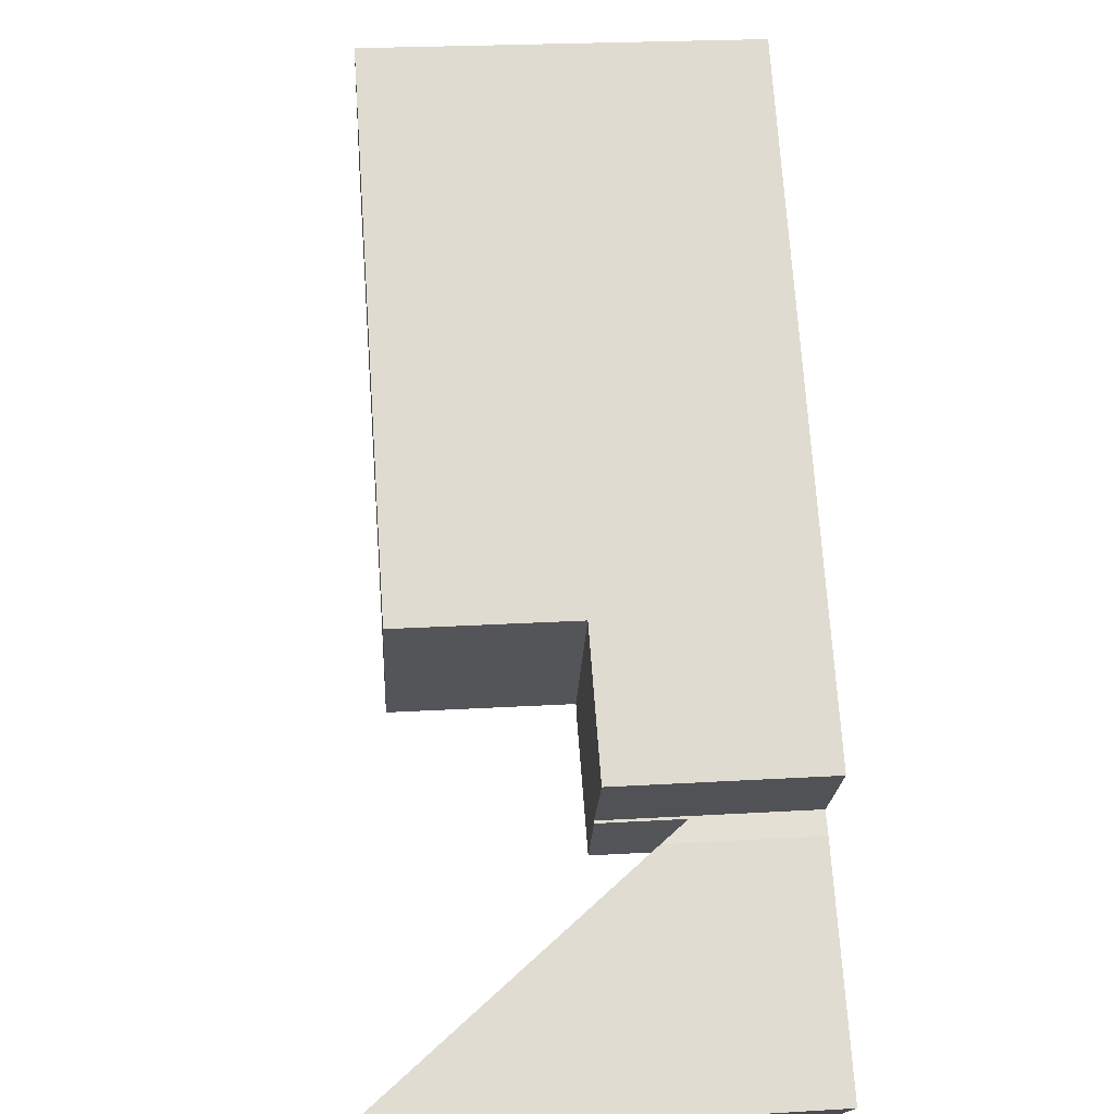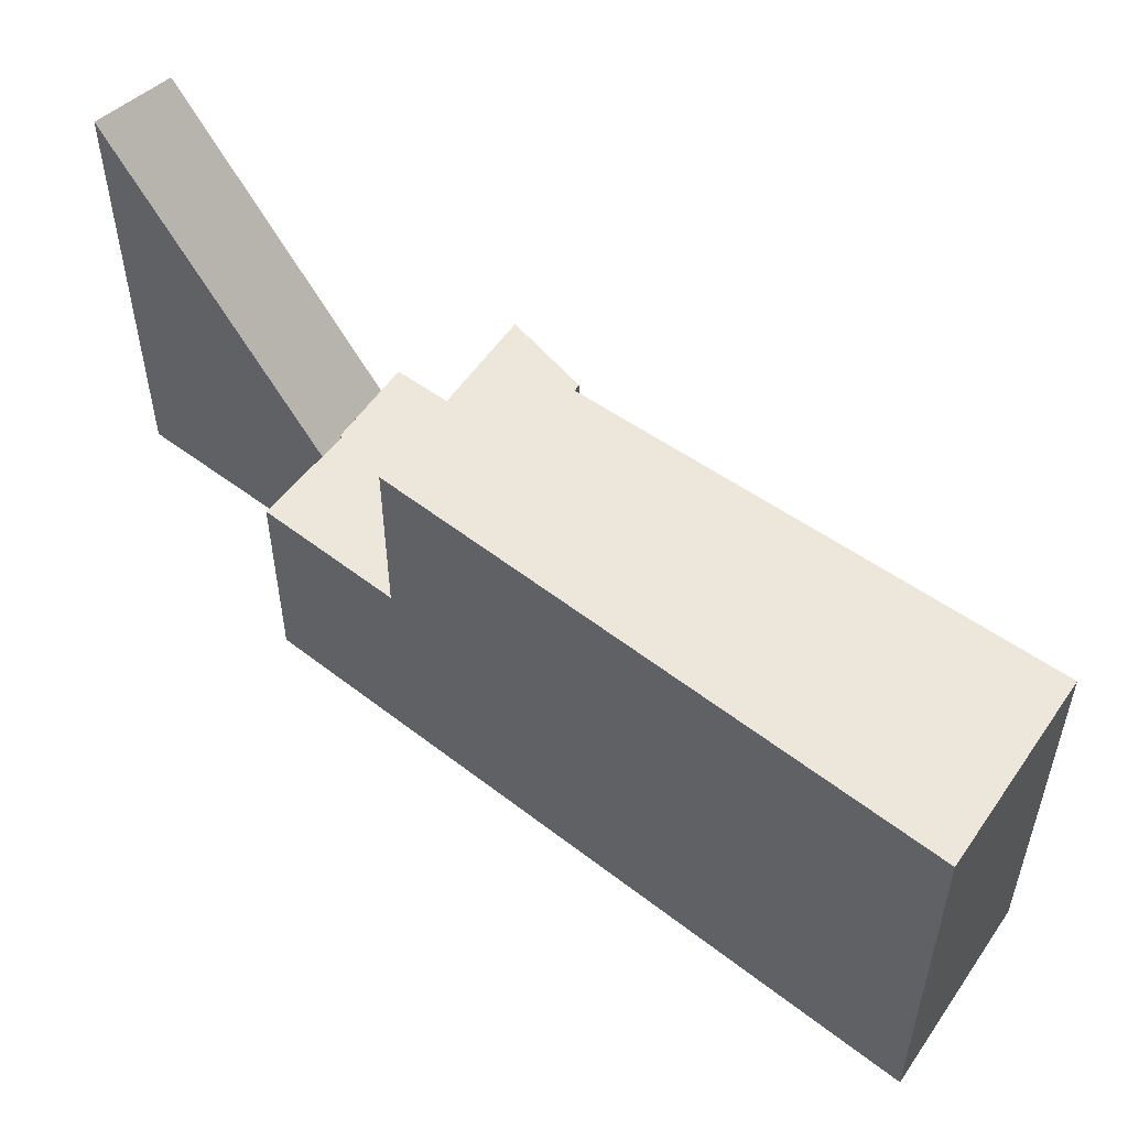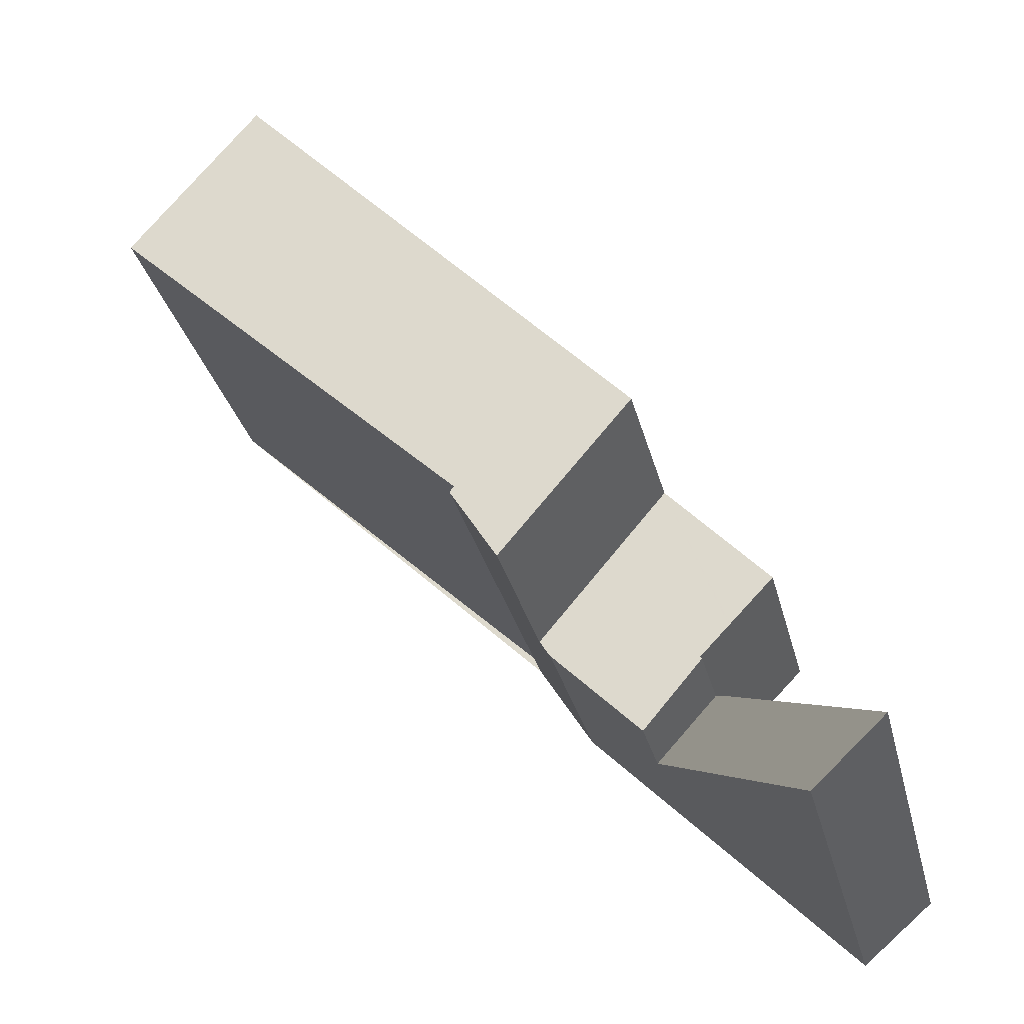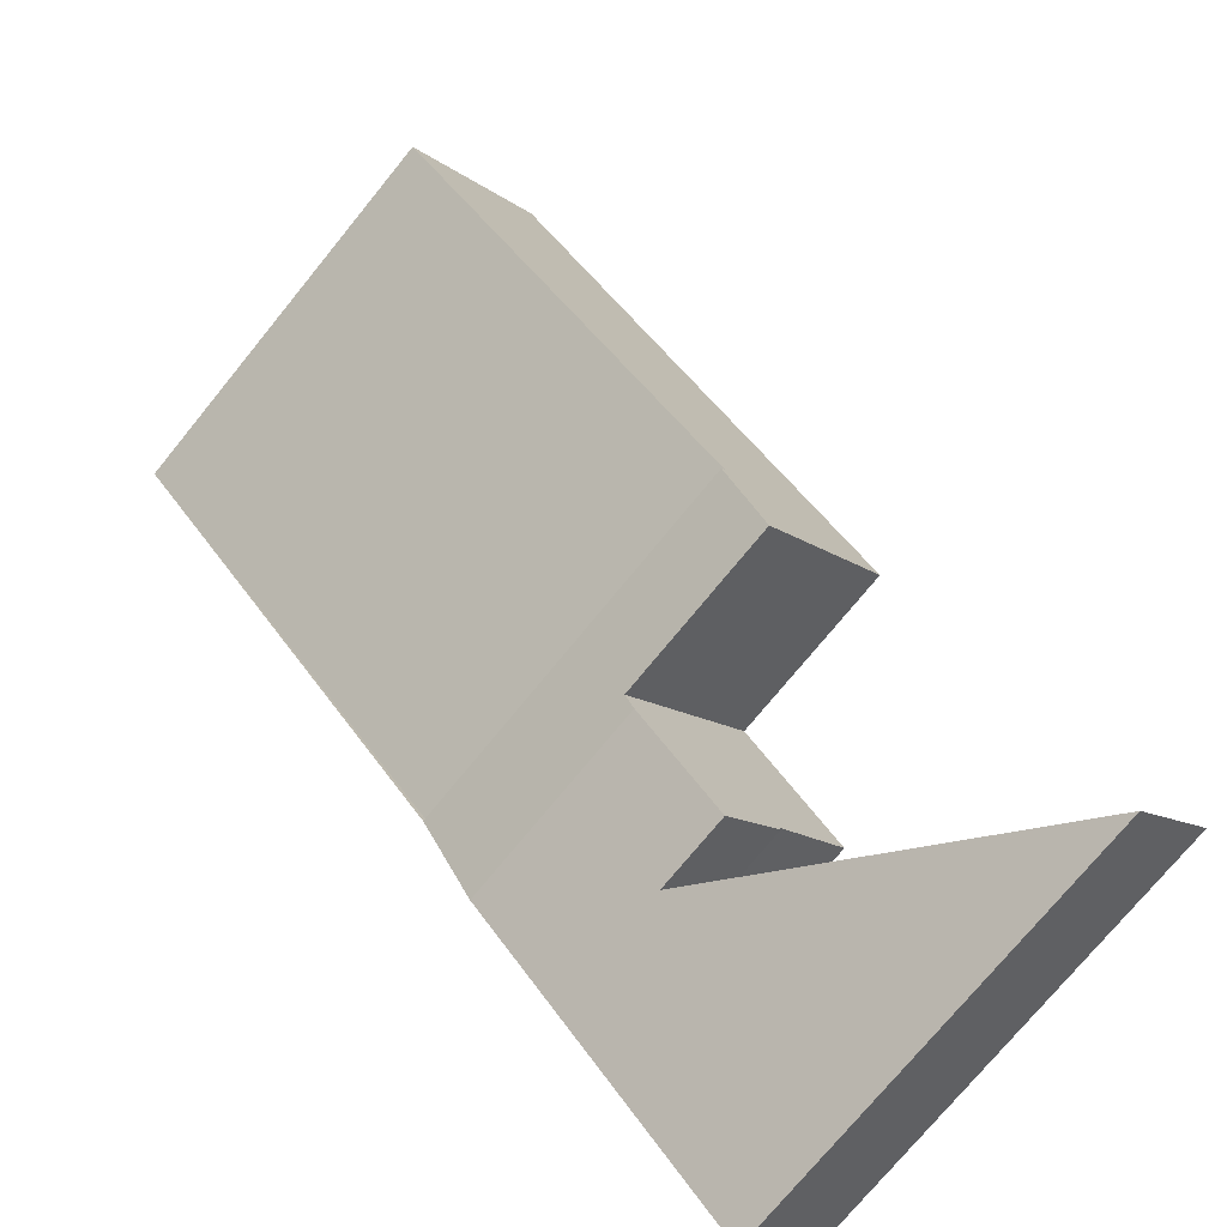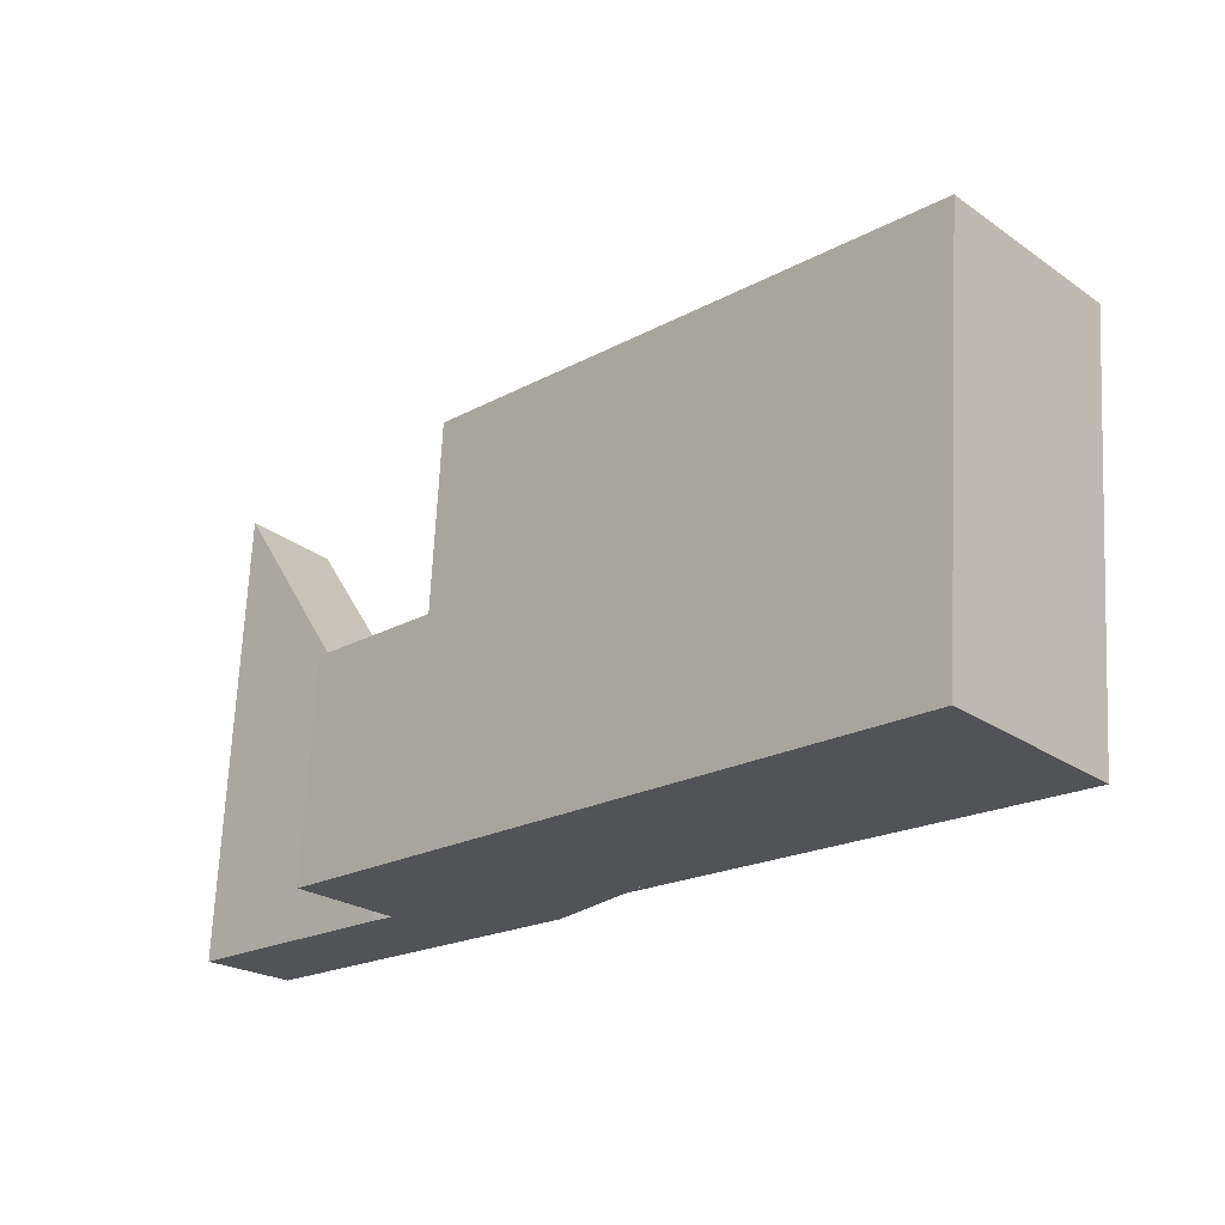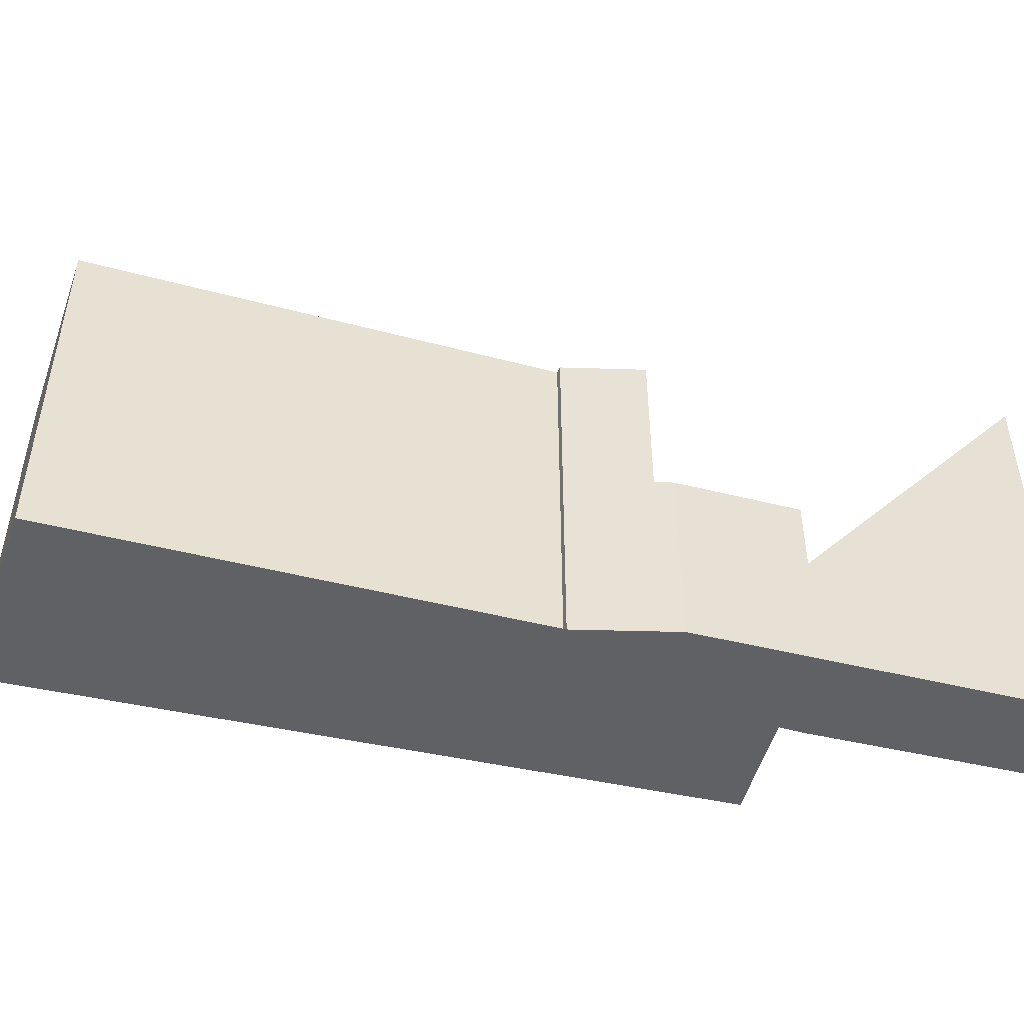
<metadata>
{"format":"obj","ext":"obj","renderer":"f3d","projection":"perspective","resolution":1024,"background":"white","views":[{"elev":24.4,"azim":84.5,"up":"+Y"},{"elev":55.4,"azim":172.7,"up":"+Z"},{"elev":-30.2,"azim":13.3,"up":"+Y"},{"elev":-74.4,"azim":-39.2,"up":"+Y"},{"elev":68.2,"azim":-177.2,"up":"+Y"},{"elev":-50.1,"azim":-59.9,"up":"+Z"}]}
</metadata>
<code>
v -611.2 -904.1 6.492
v -611.2 -904 6.493
v -617 -898.4 6.514
v -614.9 -895.9 6.563
v -610.3 -905.6 3.492
v -606.6 -904.6 3.53
v -607.8 -905.9 3.499
v -607.5 -906.2 2.535
v -604.7 -909.1 7.515
v -605.9 -910 7.317
v -617 -898.4 6.515
v -616.4 -899 6.512
v -610.9 -904.5 6.488
v -605.3 -908.5 6.486
v -606.3 -909.5 6.465
v -608.3 -902.8 6.531
v -610.5 -905.3 6.483
v -607.3 -905.4 3.511
v -608.8 -907.1 3.472
v -607.8 -905.9 3.499
v -607.3 -905.4 3.512
v -606.6 -904.6 3.53
v -607 -906.7 3.488
v -608.1 -907.8 3.463
v -607.8 -905.9 3.499
v -608.8 -907.1 3.472
v -608.3 -902.8 3.554
v -610.5 -905.3 3.496
v -608.8 -907.1 2.164
v -607.8 -905.9 2.076
v -607.9 -907.7 3.466
v -610.3 -905.2 6.486
v -608.6 -906.9 3.477
v -608.6 -906.9 2.15
v -605.7 -909.9 7.343
v -606.2 -909.4 6.468
v -610.3 -905.2 3.5
v -608.6 -906.9 3.477
v -614.9 -895.9 6.562
v -606.6 -904.6 3.53
v -606.6 -904.6 3.53
v -608.3 -902.8 6.531
v -608.3 -902.8 3.554
v -617 -898.4 6.514
v -617 -898.4 6.514
v -614.8 -895.9 6.562
v -614.8 -895.9 6.562
v -615.9 -897.2 6.538
v -609.1 -903.7 6.513
v -609.1 -903.7 3.533
v -616 -897.1 6.538
v -612.6 -900.3 6.526
v -611.7 -899.3 6.547
v -611.7 -899.2 6.547
v -613.7 -901.6 6.502
v -612.3 -900.7 6.525
v -611.3 -899.6 6.546
v -611.3 -899.6 6.546
v -613.3 -901.9 6.501
v -610.5 -905.3 6.483
v -610.3 -905.2 6.486
v -609.1 -903.7 6.513
v -608.3 -902.8 6.531
v -609.1 -903.7 3.533
v -608.3 -902.8 3.554
v -610.5 -905.3 3.496
v -610.3 -905.2 3.5
v -608.3 -902.8 6.531
v -608.3 -902.8 3.554
v -608.6 -906.9 2.15
v -608.8 -907.1 2.164
v -607.8 -905.9 2.076
v -604.9 -908.9 7.252
v -605.7 -909.9 7.327
v -605.8 -910 7.331
v -604.9 -908.9 7.253
v -605.3 -908.5 6.486
v -607 -906.7 3.488
v -609.5 -904.2 3.522
v -607.8 -905.9 3.499
v -609.5 -904.2 6.504
v -609.5 -904.2 3.522
v -616.2 -897.4 6.533
v -616.1 -897.4 6.533
v -612.9 -900.7 6.519
v -612.6 -901 6.518
v -609.5 -904.2 6.504
v -607.7 -906 2.168
v -604.7 -909.1 7.513
v -611.2 -904 6.493
v -611.2 -904.1 6.492
v -611.2 -904.1 0
v -611.2 -904 0
v -613.3 -901.9 6.501
v -611.2 -904 6.493
v -611.2 -904 0
v -613.3 -901.9 0
v -617 -898.4 6.515
v -617 -898.4 6.514
v -617 -898.4 0
v -617 -898.4 0
v -614.8 -895.9 6.562
v -614.9 -895.9 6.563
v -614.9 -895.9 0
v -614.8 -895.9 0
v -610.5 -905.3 3.496
v -610.3 -905.6 3.492
v -610.3 -905.6 0
v -610.5 -905.3 0
v -606.6 -904.6 3.53
v -606.6 -904.6 3.53
v -606.6 -904.6 -4.441e-16
v -606.6 -904.6 4.441e-16
v -607.8 -905.9 3.499
v -607.8 -905.9 3.499
v -607.8 -905.9 -4.441e-16
v -607.8 -905.9 0
v -607 -906.7 3.488
v -607.5 -906.2 2.535
v -607.5 -906.2 4.441e-16
v -607 -906.7 4.441e-16
v -604.7 -909.1 7.513
v -604.7 -909.1 7.515
v -604.7 -909.1 0
v -604.7 -909.1 0
v -606.3 -909.5 6.465
v -605.9 -910 7.317
v -605.9 -910 0
v -606.3 -909.5 0
v -616.2 -897.4 6.533
v -617 -898.4 6.515
v -617 -898.4 0
v -616.2 -897.4 -8.882e-16
v -617 -898.4 6.514
v -616.4 -899 6.512
v -616.4 -899 -8.882e-16
v -617 -898.4 -8.882e-16
v -611.2 -904.1 6.492
v -610.9 -904.5 6.488
v -610.9 -904.5 -8.882e-16
v -611.2 -904.1 0
v -604.9 -908.9 7.252
v -605.3 -908.5 6.486
v -605.3 -908.5 -8.882e-16
v -604.9 -908.9 0
v -608.1 -907.8 3.463
v -606.3 -909.5 6.465
v -606.3 -909.5 0
v -608.1 -907.8 0
v -607.8 -905.9 3.499
v -607.3 -905.4 3.511
v -607.3 -905.4 4.441e-16
v -607.8 -905.9 0
v -610.3 -905.6 3.492
v -608.8 -907.1 3.472
v -608.8 -907.1 -4.441e-16
v -610.3 -905.6 0
v -607.3 -905.4 3.511
v -607.3 -905.4 3.512
v -607.3 -905.4 4.441e-16
v -607.3 -905.4 4.441e-16
v -606.6 -904.6 3.53
v -606.6 -904.6 3.53
v -606.6 -904.6 0
v -606.6 -904.6 -4.441e-16
v -605.3 -908.5 6.486
v -607 -906.7 3.488
v -607 -906.7 4.441e-16
v -605.3 -908.5 -8.882e-16
v -608.8 -907.1 2.164
v -608.1 -907.8 3.463
v -608.1 -907.8 0
v -608.8 -907.1 0
v -605.8 -910 7.331
v -605.7 -909.9 7.343
v -605.7 -909.9 8.882e-16
v -605.8 -910 8.882e-16
v -614.9 -895.9 6.563
v -614.9 -895.9 6.562
v -614.9 -895.9 8.882e-16
v -614.9 -895.9 0
v -607.3 -905.4 3.512
v -606.6 -904.6 3.53
v -606.6 -904.6 4.441e-16
v -607.3 -905.4 4.441e-16
v -617 -898.4 6.514
v -617 -898.4 6.514
v -617 -898.4 -8.882e-16
v -617 -898.4 0
v -611.7 -899.2 6.547
v -614.8 -895.9 6.562
v -614.8 -895.9 0
v -611.7 -899.2 0
v -614.9 -895.9 6.562
v -616 -897.1 6.538
v -616 -897.1 0
v -614.9 -895.9 8.882e-16
v -611.3 -899.6 6.546
v -611.7 -899.2 6.547
v -611.7 -899.2 0
v -611.3 -899.6 0
v -616.4 -899 6.512
v -613.7 -901.6 6.502
v -613.7 -901.6 0
v -616.4 -899 -8.882e-16
v -608.3 -902.8 6.531
v -611.3 -899.6 6.546
v -611.3 -899.6 0
v -608.3 -902.8 -8.882e-16
v -613.7 -901.6 6.502
v -613.3 -901.9 6.501
v -613.3 -901.9 0
v -613.7 -901.6 0
v -610.9 -904.5 6.488
v -610.5 -905.3 6.483
v -610.5 -905.3 0
v -610.9 -904.5 -8.882e-16
v -606.6 -904.6 3.53
v -608.3 -902.8 3.554
v -608.3 -902.8 0
v -606.6 -904.6 0
v -607.7 -906 2.168
v -607.8 -905.9 2.076
v -607.8 -905.9 0
v -607.7 -906 0
v -604.7 -909.1 7.515
v -604.9 -908.9 7.252
v -604.9 -908.9 0
v -604.7 -909.1 0
v -605.9 -910 7.317
v -605.8 -910 7.331
v -605.8 -910 8.882e-16
v -605.9 -910 0
v -607.8 -905.9 3.499
v -607.8 -905.9 3.499
v -607.8 -905.9 0
v -607.8 -905.9 -4.441e-16
v -616 -897.1 6.538
v -616.2 -897.4 6.533
v -616.2 -897.4 -8.882e-16
v -616 -897.1 0
v -607.5 -906.2 2.535
v -607.7 -906 2.168
v -607.7 -906 0
v -607.5 -906.2 4.441e-16
v -605.7 -909.9 7.343
v -604.7 -909.1 7.513
v -604.7 -909.1 0
v -605.7 -909.9 8.882e-16
v -610.3 -905.6 0
v -611.2 -904.1 0
v -611.2 -904 0
v -617 -898.4 0
v -614.9 -895.9 0
v -606.6 -904.6 0
v -607.8 -905.9 0
v -607.5 -906.2 0
v -604.7 -909.1 0
v -605.9 -910 0
f 34 30 25 33
f 45 12 44
f 77 14 73 76
f 37 28 17 32
f 41 21 40
f 65 40 21 18 64
f 78 23 14 77
f 33 26 29 34
f 75 10 15 36 74
f 49 42 43 50
f 67 38 19 5 66
f 80 7 20 38 67 79
f 36 15 24 31
f 40 22 6 41
f 69 22 40 65
f 42 16 27 43
f 44 3 11 45
f 51 39 46 48
f 46 39 4 47
f 82 37 32 81
f 84 45 11 83
f 52 48 46 53
f 53 46 47 54
f 85 55 12 45 84
f 56 52 53 57
f 57 53 54 58
f 86 59 55 85
f 60 13 61
f 62 56 57 63
f 63 57 58 68
f 87 61 13 1 2 59 86
f 70 31 24 71
f 88 8 23 78
f 76 73 9 89
f 74 35 75
f 76 74 36 77
f 77 36 31 78
f 79 64 18 80
f 81 49 50 82
f 83 51 48 84
f 84 48 52 85
f 85 52 56 86
f 86 56 62 87
f 78 31 70 72 88
f 89 35 74 76
f 91 92 93 90
f 95 96 97 94
f 99 100 101 98
f 103 104 105 102
f 107 108 109 106
f 111 112 113 110
f 115 116 117 114
f 119 120 121 118
f 123 124 125 122
f 127 128 129 126
f 131 132 133 130
f 135 136 137 134
f 139 140 141 138
f 143 144 145 142
f 147 148 149 146
f 151 152 153 150
f 155 156 157 154
f 159 160 161 158
f 163 164 165 162
f 167 168 169 166
f 171 172 173 170
f 175 176 177 174
f 179 180 181 178
f 183 184 185 182
f 187 188 189 186
f 191 192 193 190
f 195 196 197 194
f 199 200 201 198
f 203 204 205 202
f 207 208 209 206
f 211 212 213 210
f 215 216 217 214
f 219 220 221 218
f 223 224 225 222
f 227 228 229 226
f 231 232 233 230
f 235 236 237 234
f 239 240 241 238
f 243 244 245 242
f 247 248 249 246
f 251 252 253 254 255 256 257 258 259 250

</code>
